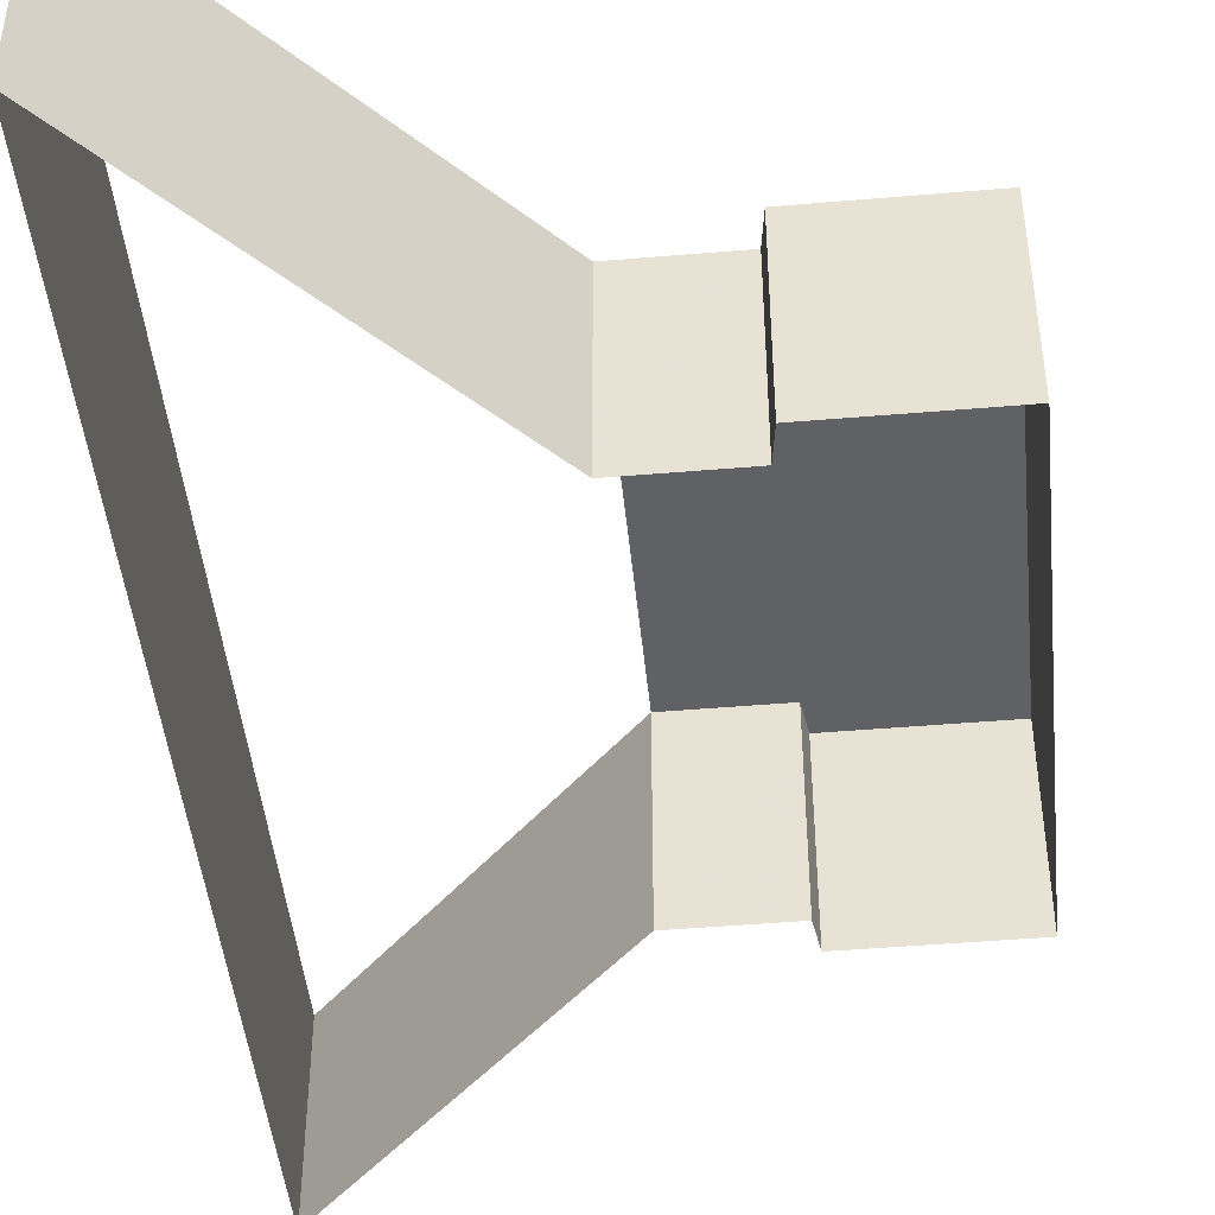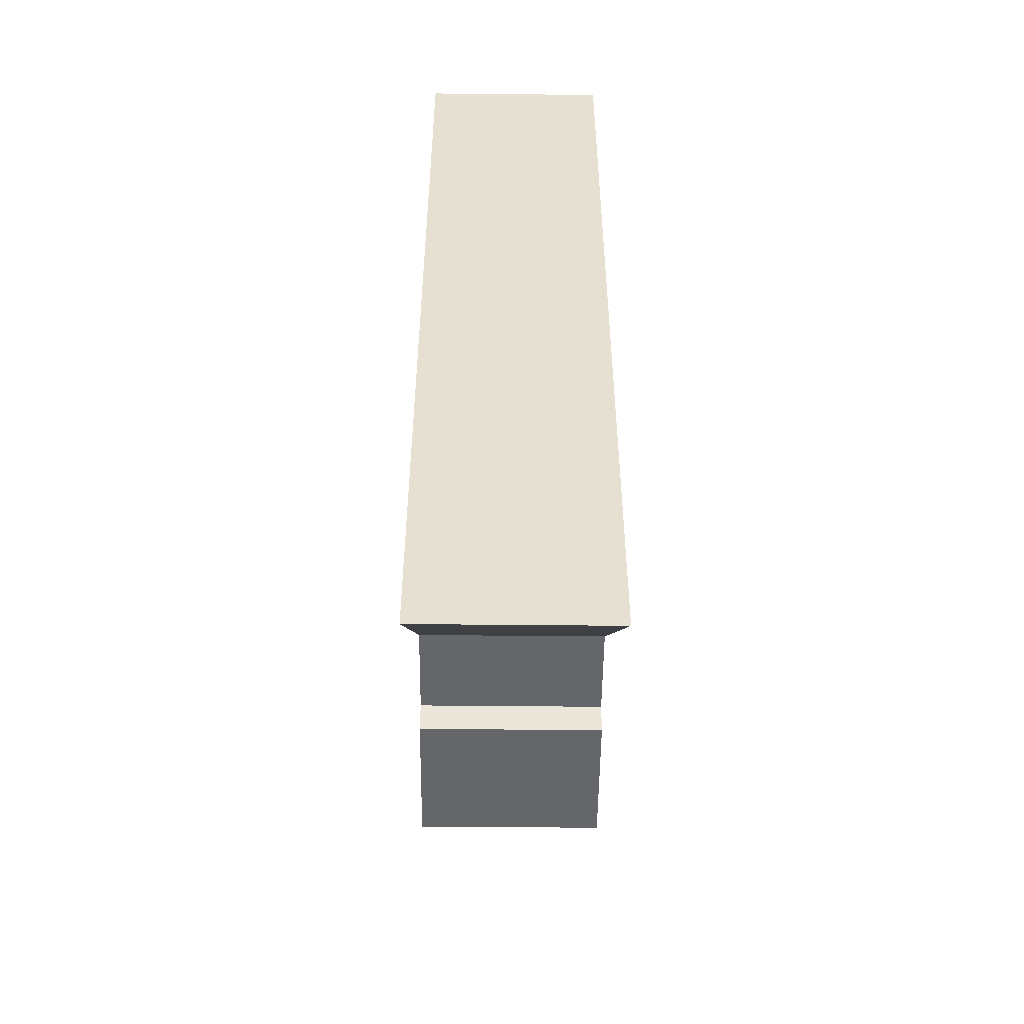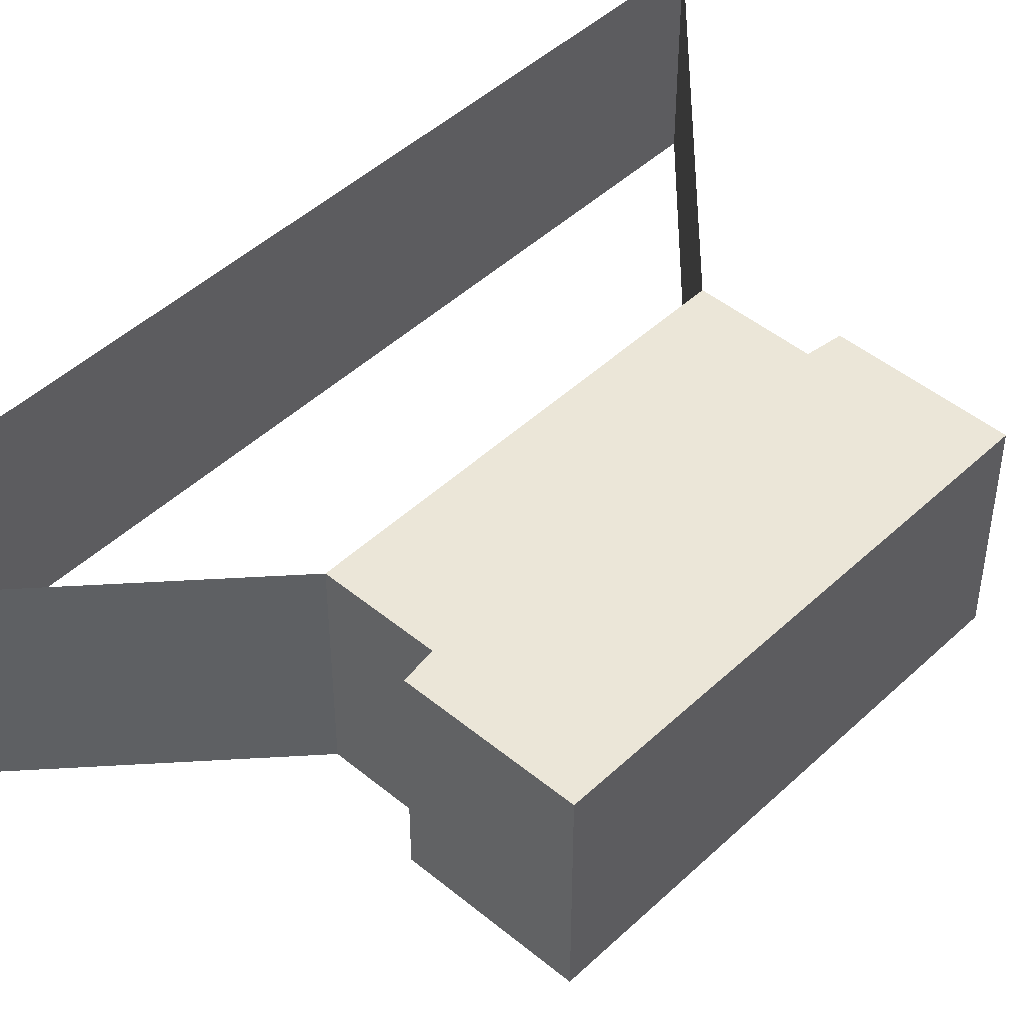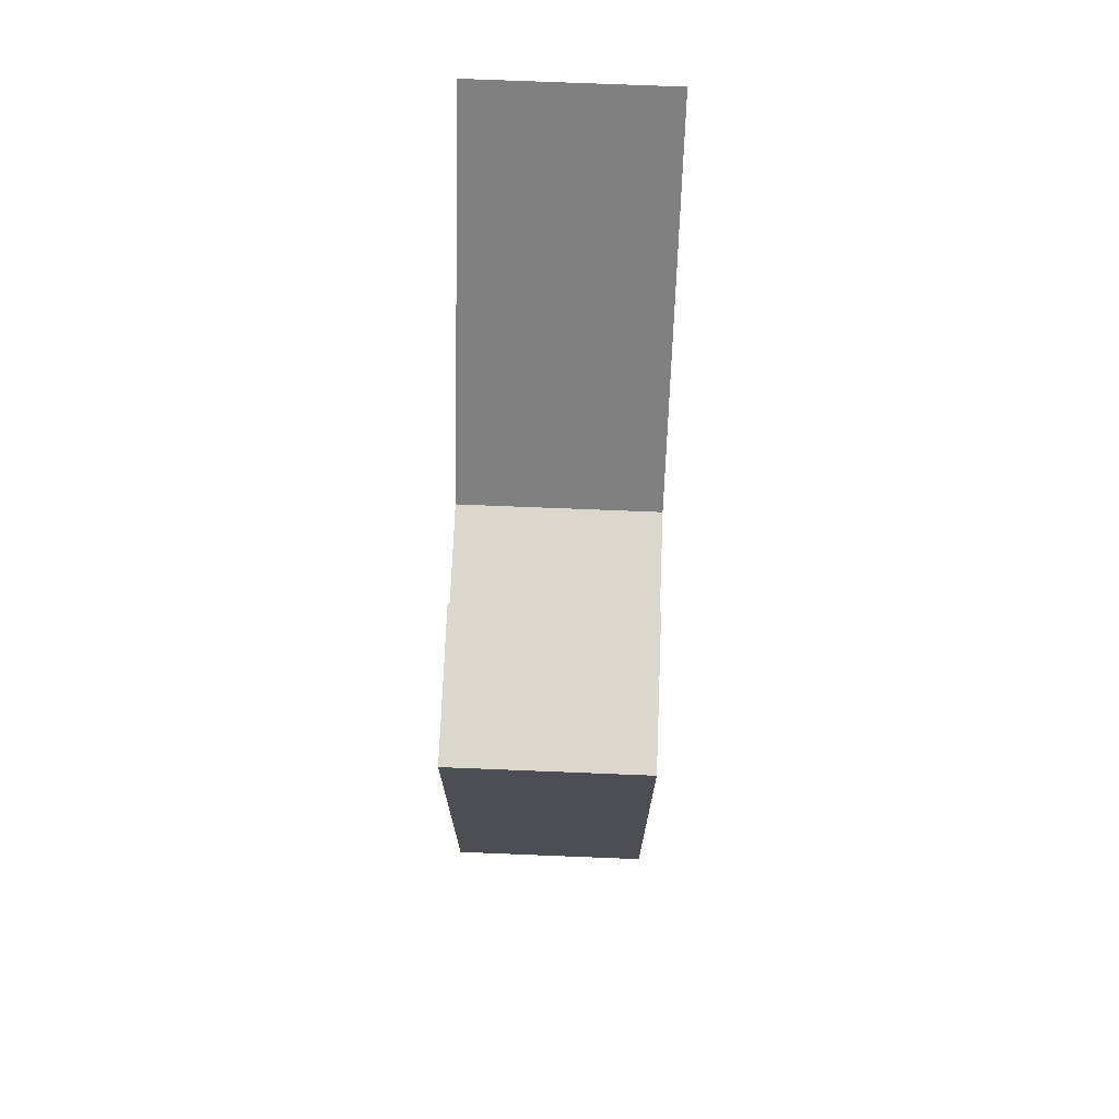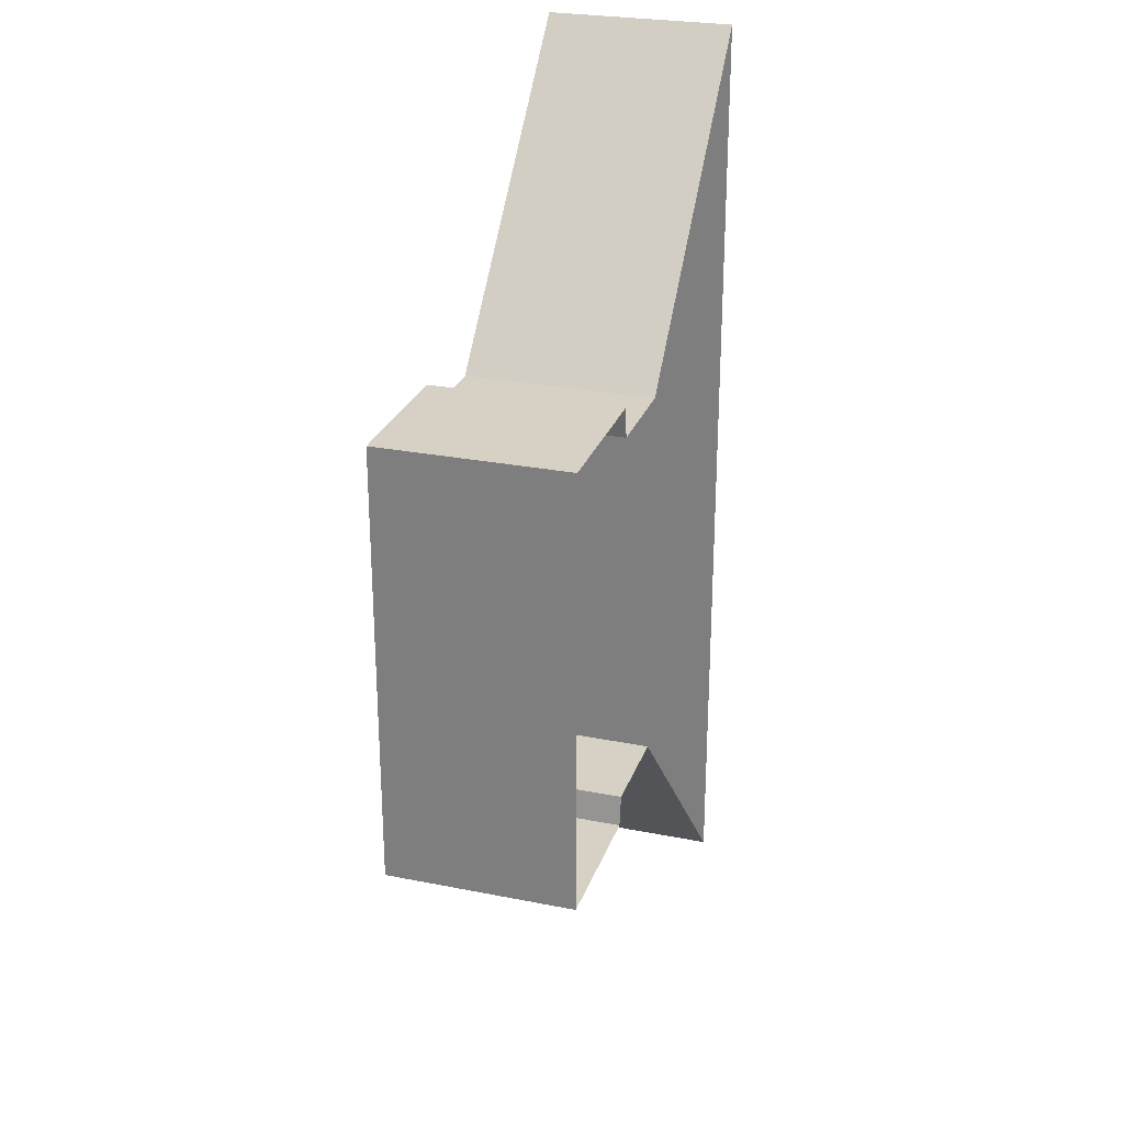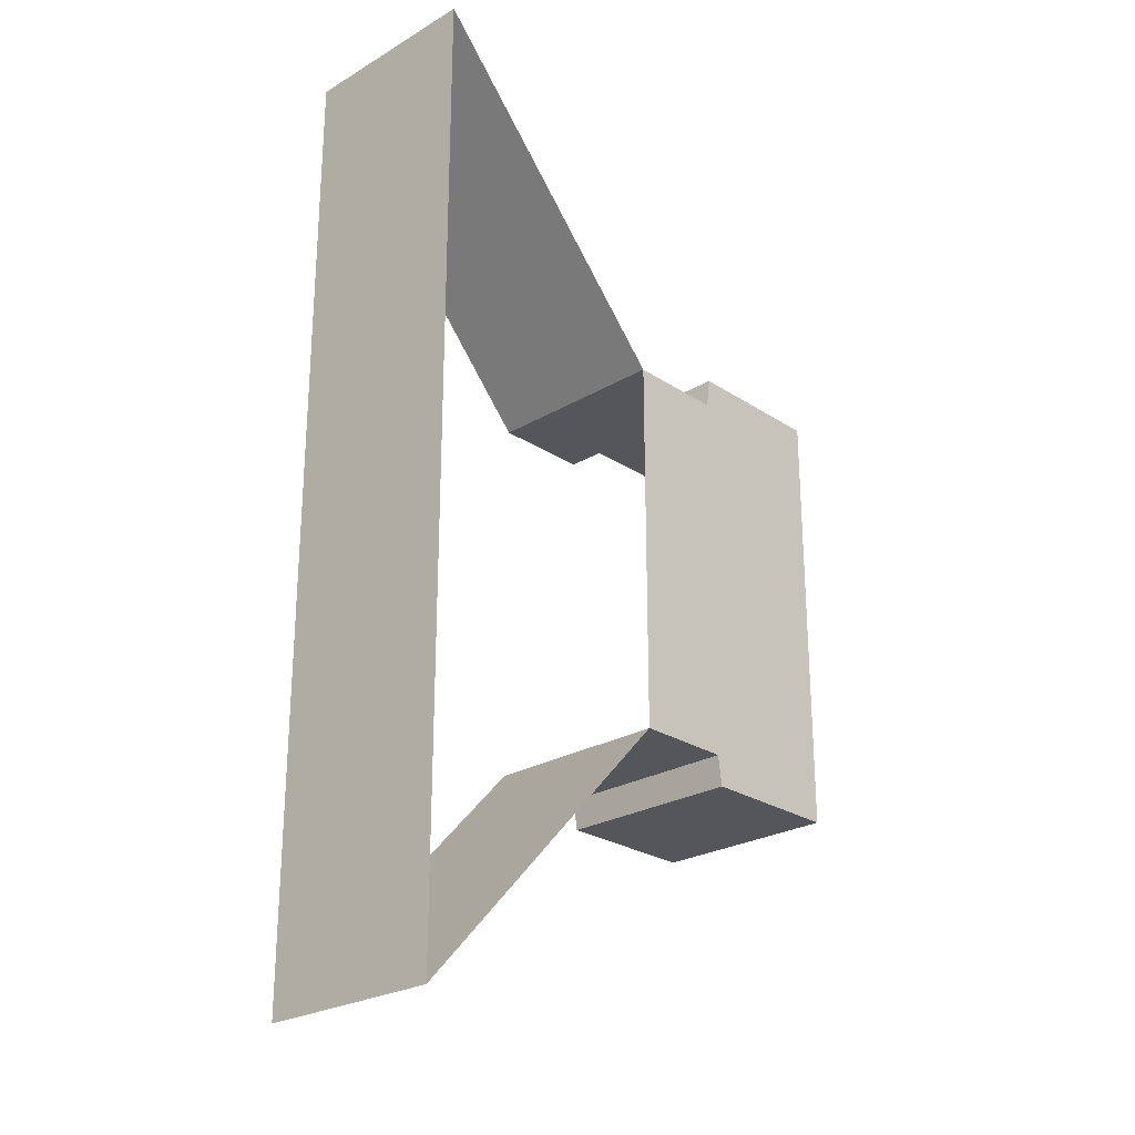
<metadata>
{"format":"obj","ext":"obj","renderer":"f3d","projection":"perspective","resolution":1024,"background":"white","views":[{"elev":-45.7,"azim":5.6,"up":"+Z"},{"elev":-51.9,"azim":-90.6,"up":"+Y"},{"elev":46.4,"azim":43.2,"up":"+Z"},{"elev":72.8,"azim":92.3,"up":"+Y"},{"elev":26.6,"azim":107.3,"up":"+Y"},{"elev":-25.3,"azim":-46.5,"up":"+Y"}]}
</metadata>
<code>
g mingjie_yewai_351_dimian_06
v -1.821 0.8939 126.8
v -1.821 -127.2 126.8
v 5.053 -127.2 126.8
v 5.053 0.8939 126.8
v 69.35 0.8939 126.8
v 64.31 0.8939 126.8
v 64.31 -127.2 126.8
v 69.35 -123.5 126.8
v 134.8 -122.8 126.8
v 134.2 0.894 126.8
v 55.03 0.8939 126.8
v 64.31 129 126.8
v 55.03 129 126.8
v 69.35 124.9 126.8
v 133.7 125.2 126.8
v 55.03 -127.2 126.8
v 5.053 129 126.8
v -1.821 129 126.8
v 142.2 -127.3 126.8
v 166 0.894 126.8
v 141.8 0.894 126.8
v 166 -147.6 126.8
v 141.4 128.8 126.8
v 141.8 0.894 126.8
v 166 149.4 126.8
v 67.28 149.4 126.8
v 67.28 -147.6 126.8
f 1 2 3
f 3 4 1
f 5 6 7
f 7 8 5
f 5 8 9
f 9 10 5
f 11 6 12
f 12 13 11
f 12 6 5
f 5 14 12
f 5 10 15
f 15 14 5
f 4 3 16
f 16 11 4
f 4 17 18
f 18 1 4
f 11 13 17
f 17 4 11
f 11 16 7
f 7 6 11
f 9 8 7
f 7 19 9
f 20 21 19
f 19 22 20
f 23 24 20
f 20 25 23
f 21 10 9
f 9 19 21
f 15 10 24
f 24 23 15
f 26 12 23
f 23 25 26
f 19 7 27
f 27 22 19
f 15 23 12
f 12 14 15
g mingjie_yewai_351_dimian_06
v -1.821 -127.2 126.8
v -183.3 -322 126.9
v -183.3 -322 0.05166
v -1.821 -127.2 0.0748
v -1.821 -127.2 126.8
v -1.821 -127.2 0.0748
v 5.053 -127.2 0.0748
v 5.053 -127.2 126.8
v 67.28 -147.6 126.8
v 64.31 -127.2 126.8
v 64.31 -127.2 0.0748
v 67.28 -147.6 0.0748
v 166 -147.6 126.8
v 67.28 -147.6 126.8
v 67.28 -147.6 0.0748
v 166 -147.6 0.0748
v 166 -147.6 126.8
v 166 -147.6 0.0748
v 166 0.8939 0.07478
v 166 0.894 126.8
v 67.28 149.4 126.8
v 166 149.4 126.8
v 166 149.4 0.07477
v 67.28 149.4 0.07477
v 64.31 129 126.8
v 67.28 149.4 126.8
v 67.28 149.4 0.07477
v 64.31 129 0.07477
v 64.31 129 126.8
v 64.31 129 0.07477
v 55.03 129 0.07477
v 55.03 129 126.8
v -183.3 323.8 126.9
v -1.821 129 126.8
v -1.821 129 0.07477
v -183.3 323.8 0.05158
v 166 149.4 0.07477
v 166 149.4 126.8
v 55.03 -127.2 0.0748
v 55.03 -127.2 126.8
v 5.053 129 126.8
v 5.053 129 0.07477
v -1.821 129 0.07477
v -1.821 129 126.8
v 64.31 -127.2 0.0748
v 64.31 -127.2 126.8
v -183.3 323.8 0.05158
v -183.3 0.8939 0.02846
v -183.3 0.8939 126.9
v -183.3 323.8 126.9
v -183.3 0.8939 0.02846
v -183.3 -322 0.05166
v -183.3 -322 126.9
v -183.3 0.8939 126.9
f 28 29 30
f 30 31 28
f 32 33 34
f 34 35 32
f 36 37 38
f 38 39 36
f 40 41 42
f 42 43 40
f 44 45 46
f 46 47 44
f 48 49 50
f 50 51 48
f 52 53 54
f 54 55 52
f 56 57 58
f 58 59 56
f 60 61 62
f 62 63 60
f 47 46 64
f 64 65 47
f 35 34 66
f 66 67 35
f 68 69 70
f 70 71 68
f 59 58 69
f 69 68 59
f 67 66 72
f 72 73 67
f 74 75 76
f 76 77 74
f 78 79 80
f 80 81 78

</code>
